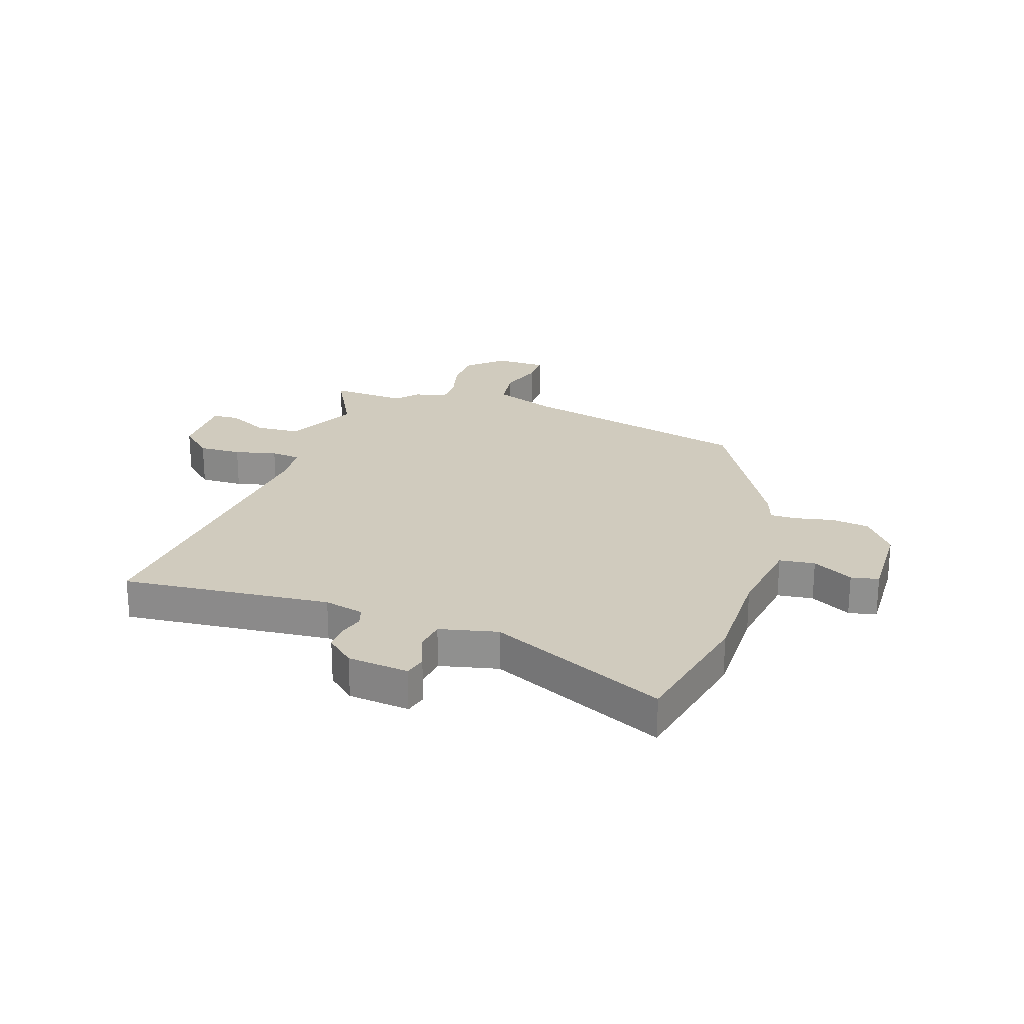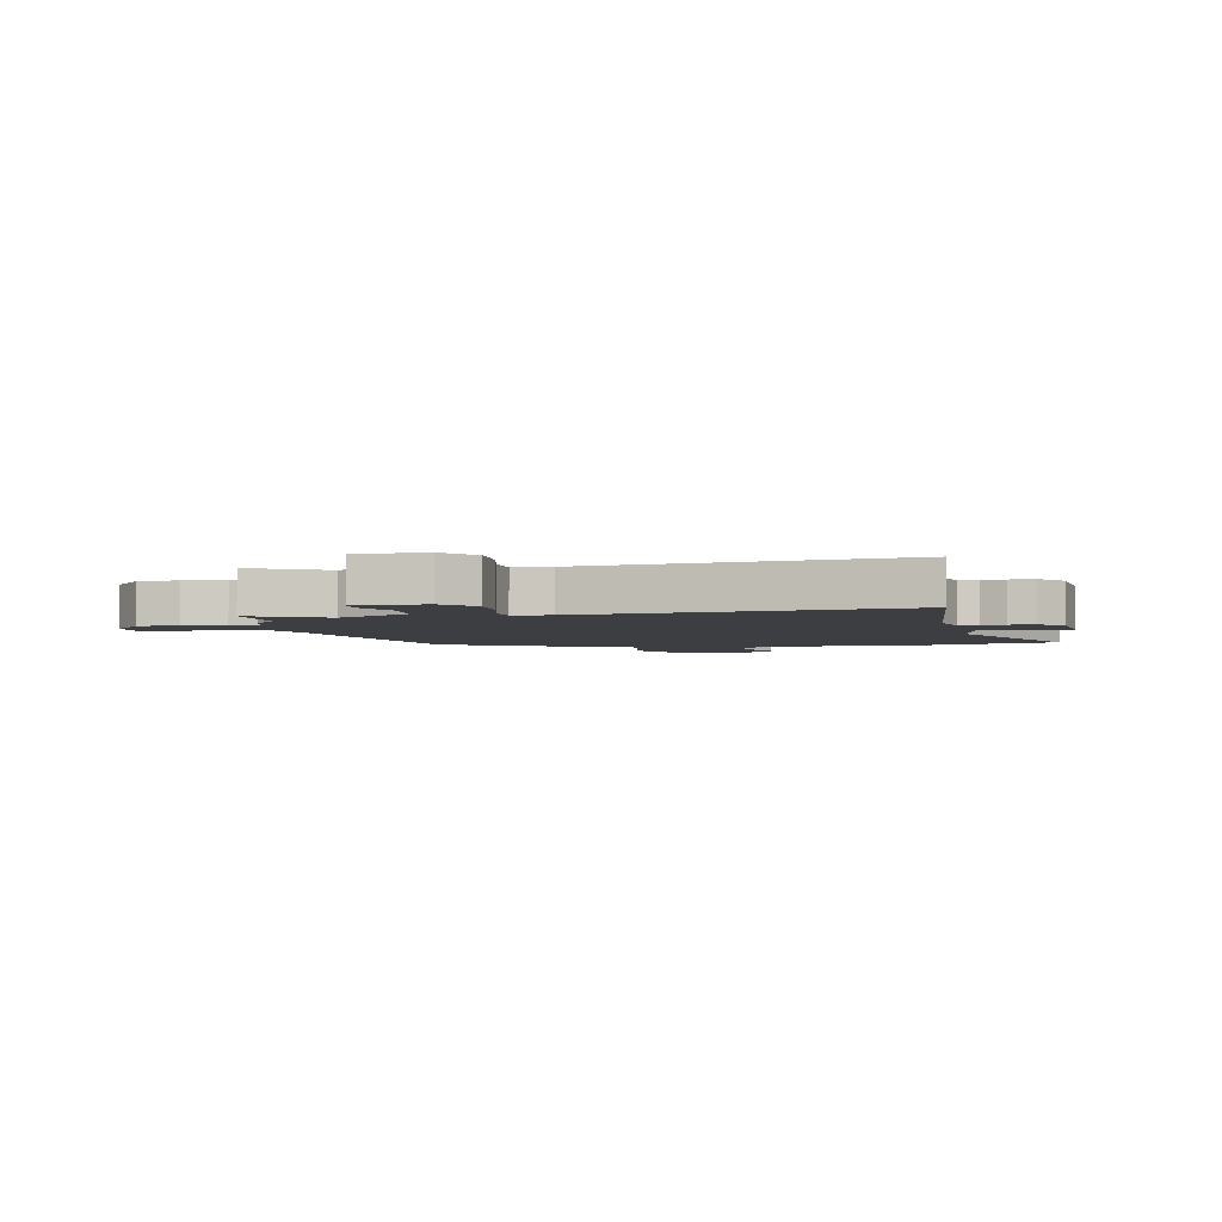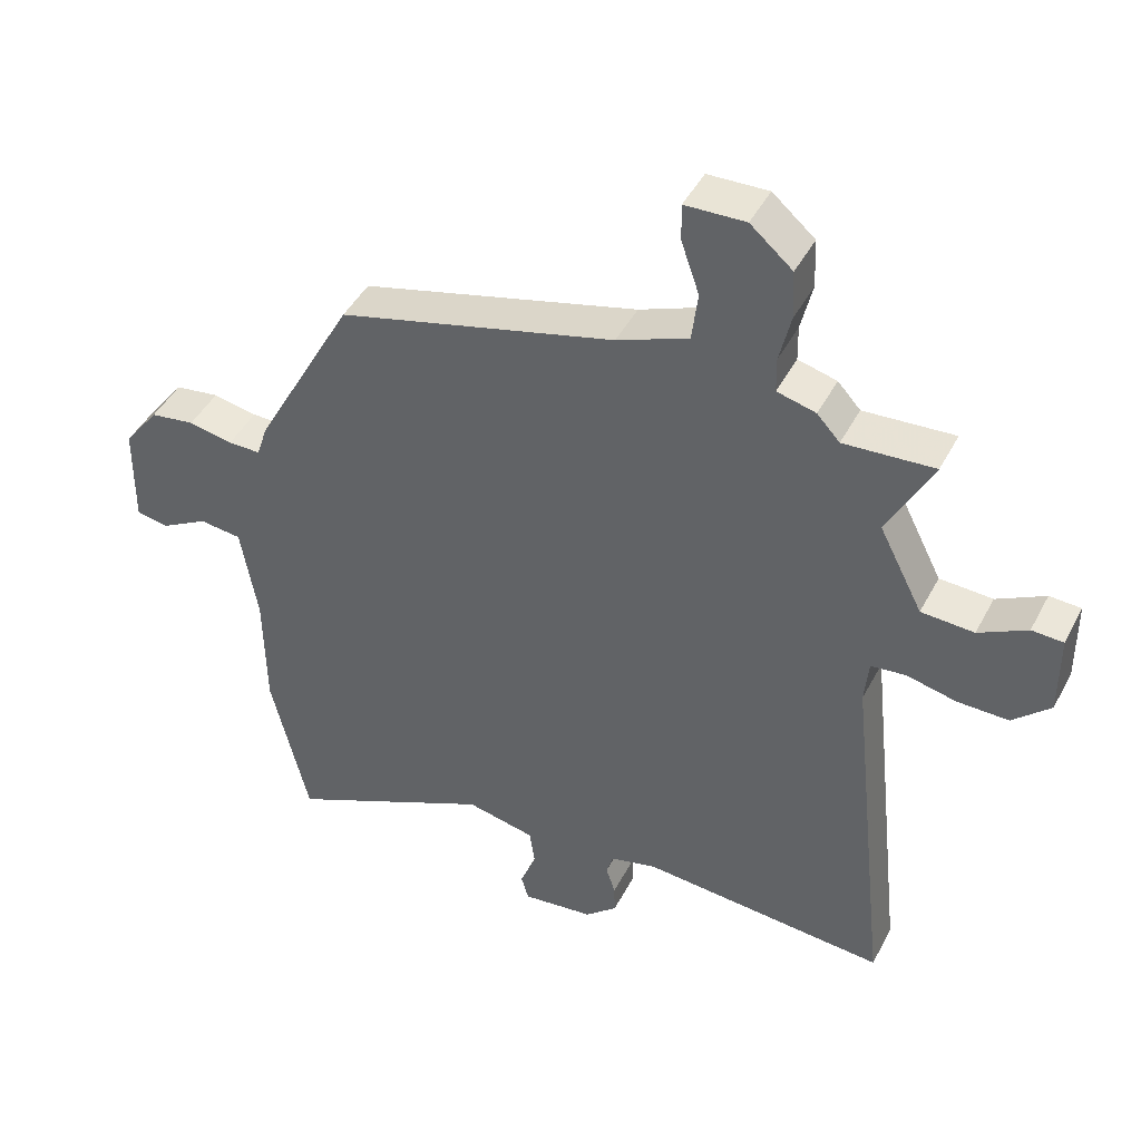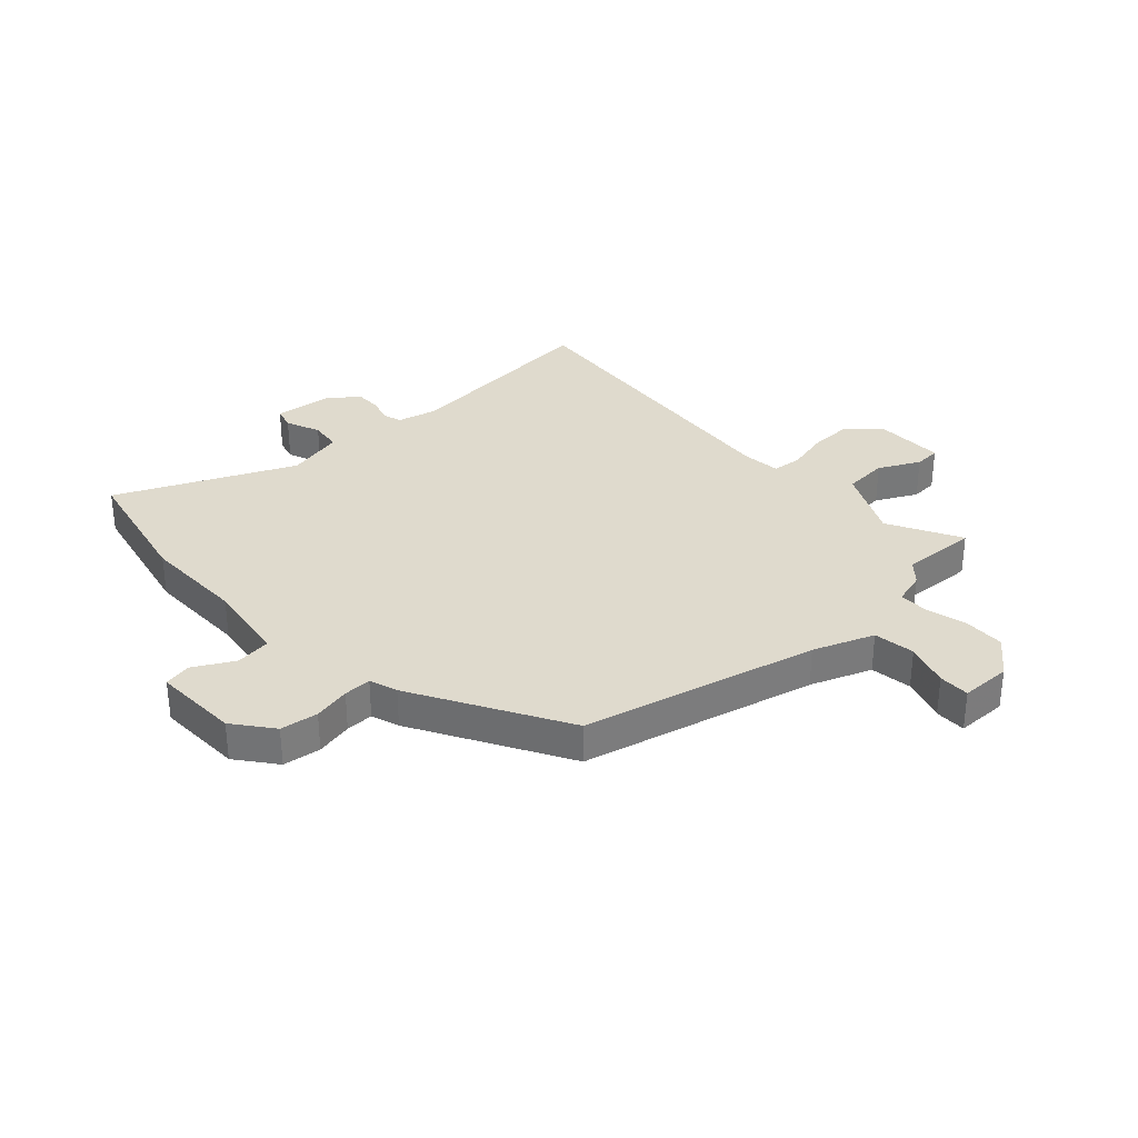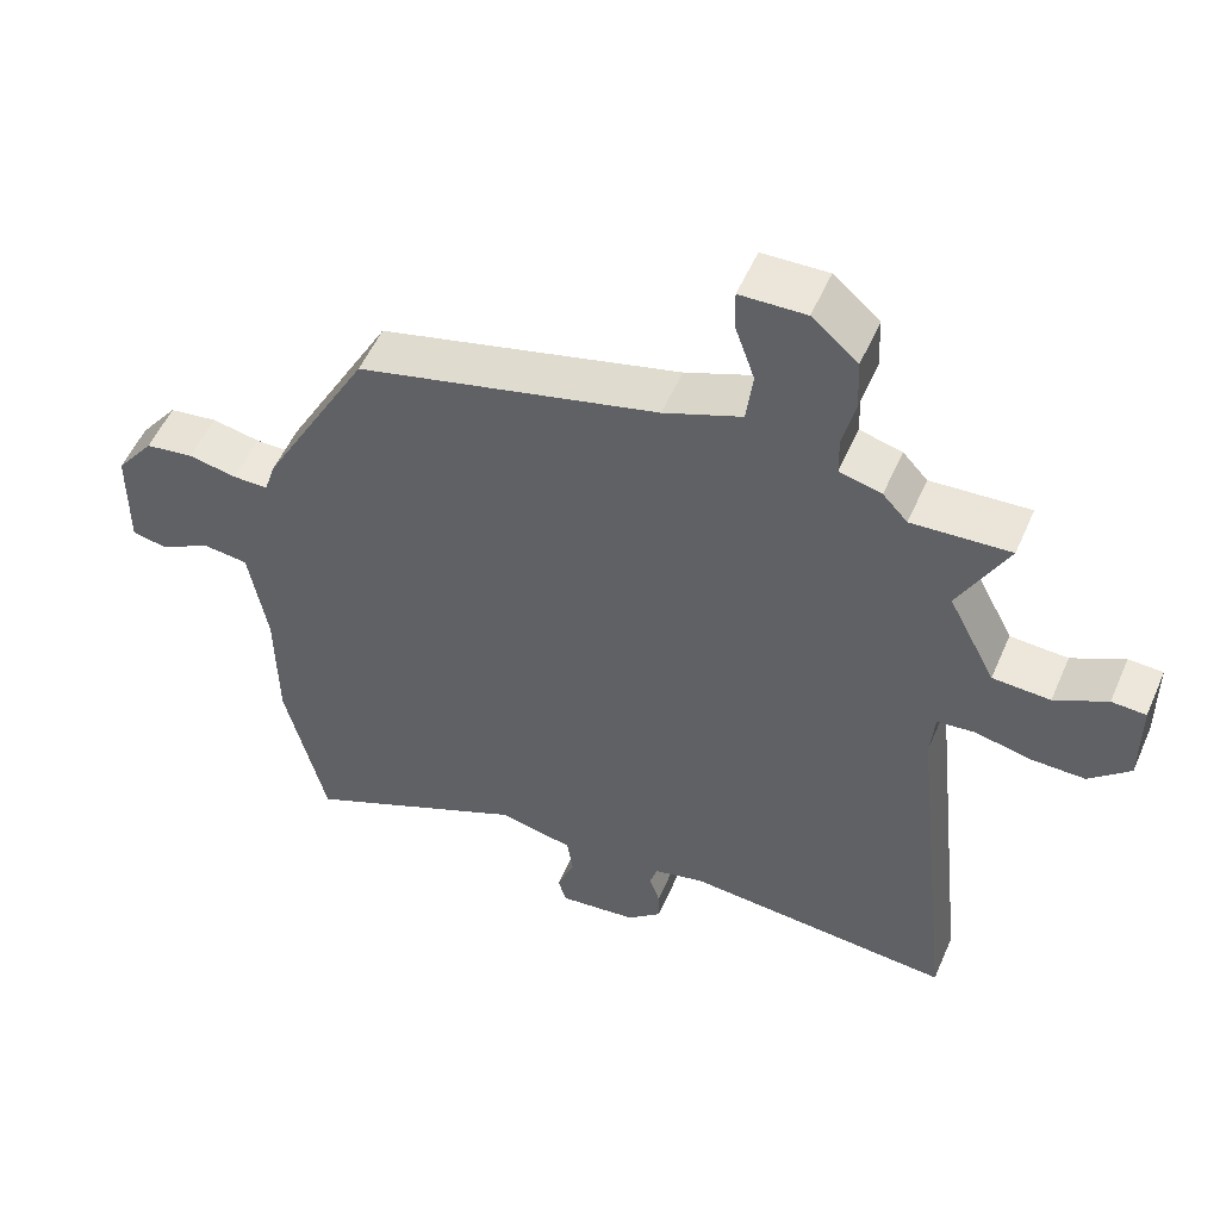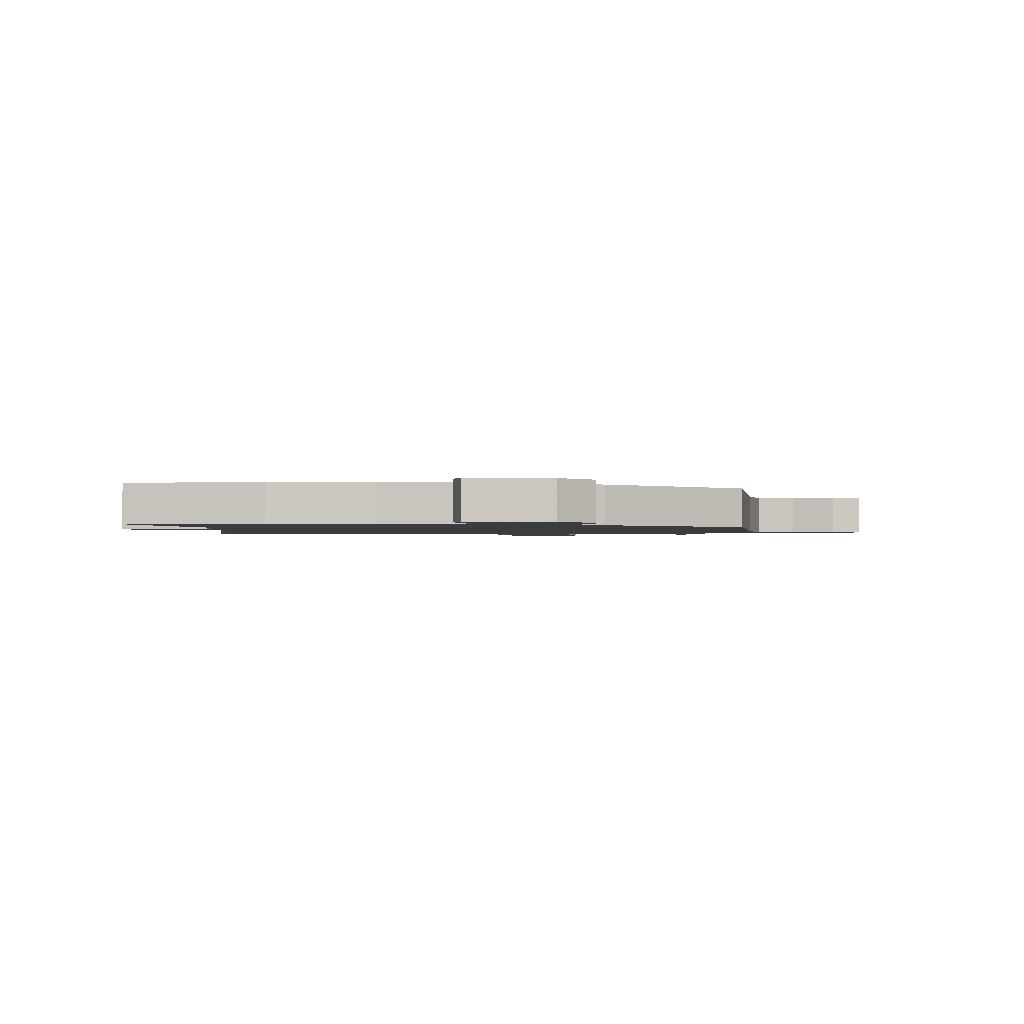
<metadata>
{"format":"obj","ext":"obj","renderer":"f3d","projection":"perspective","resolution":1024,"background":"white","views":[{"elev":23.5,"azim":-162.3,"up":"+Y"},{"elev":-3.6,"azim":101.3,"up":"+Y"},{"elev":44.7,"azim":26.3,"up":"+Z"},{"elev":32.8,"azim":-43.6,"up":"+Y"},{"elev":53.7,"azim":23.3,"up":"+Z"},{"elev":-1.5,"azim":-96.3,"up":"+Y"}]}
</metadata>
<code>
v 0.406 0.07 0.494
v 0.541 0.07 0.503
v 0.474 0.07 0.372
v 0.539 0.07 0.245
v 0.618 0.07 0.241
v 0.69 0.07 0.279
v 0.737 0.07 0.277
v 0.738 0.07 0.153
v 0.682 0.07 0.1
v 0.606 0.07 0.101
v 0.531 0.07 0.118
v 0.479 0.07 0.112
v 0.473 0.07 0.045
v 0.535 0.07 -0.519
v 0.165 0.07 -0.49
v 0.095 0.07 -0.508
v 0.085 0.07 -0.542
v 0.099 0.07 -0.585
v 0.1 0.07 -0.63
v 0.052 0.07 -0.673
v -0.056 0.07 -0.686
v -0.067 0.07 -0.647
v -0.043 0.07 -0.585
v -0.051 0.07 -0.529
v -0.154 0.07 -0.507
v -0.464 0.07 -0.654
v -0.52 0.07 -0.415
v -0.522 0.07 -0.231
v -0.547 0.07 -0.082
v -0.61 0.07 -0.075
v -0.681 0.07 -0.115
v -0.73 0.07 -0.106
v -0.728 0.07 0.048
v -0.675 0.07 0.118
v -0.608 0.07 0.128
v -0.542 0.07 0.115
v -0.493 0.07 0.115
v -0.477 0.07 0.165
v -0.328 0.07 0.438
v 0.086 0.07 0.546
v 0.193 0.07 0.589
v 0.202 0.07 0.663
v 0.175 0.07 0.741
v 0.174 0.07 0.796
v 0.264 0.07 0.799
v 0.327 0.07 0.745
v 0.33 0.07 0.672
v 0.313 0.07 0.599
v 0.314 0.07 0.546
v 0.372 0.07 0.531
v 0.406 0 0.494
v 0.541 0 0.503
v 0.474 0 0.372
v 0.539 0 0.245
v 0.618 0 0.241
v 0.69 0 0.279
v 0.737 0 0.277
v 0.738 0 0.153
v 0.682 0 0.1
v 0.606 0 0.101
v 0.531 0 0.118
v 0.479 0 0.112
v 0.473 0 0.045
v 0.535 0 -0.519
v 0.165 0 -0.49
v 0.095 0 -0.508
v 0.085 0 -0.542
v 0.099 0 -0.585
v 0.1 0 -0.63
v 0.052 0 -0.673
v -0.056 0 -0.686
v -0.067 0 -0.647
v -0.043 0 -0.585
v -0.051 0 -0.529
v -0.154 0 -0.507
v -0.464 0 -0.654
v -0.52 0 -0.415
v -0.522 0 -0.231
v -0.547 0 -0.082
v -0.61 0 -0.075
v -0.681 0 -0.115
v -0.73 0 -0.106
v -0.728 0 0.048
v -0.675 0 0.118
v -0.608 0 0.128
v -0.542 0 0.115
v -0.493 0 0.115
v -0.477 0 0.165
v -0.328 0 0.438
v 0.086 0 0.546
v 0.193 0 0.589
v 0.202 0 0.663
v 0.175 0 0.741
v 0.174 0 0.796
v 0.264 0 0.799
v 0.327 0 0.745
v 0.33 0 0.672
v 0.313 0 0.599
v 0.314 0 0.546
v 0.372 0 0.531
f 49 50 1
f 46 47 48
f 45 46 48
f 44 45 48
f 43 44 48
f 42 43 48
f 41 42 48 49
f 40 41 49 1
f 39 40 1
f 38 39 1
f 37 38 1
f 34 35 36
f 33 34 36
f 32 33 36
f 31 32 36
f 30 31 36
f 29 30 36 37
f 1 2 3
f 37 1 3
f 29 37 3
f 28 29 3
f 28 3 4
f 27 28 4
f 26 27 4
f 25 26 4
f 21 22 23
f 20 21 23
f 19 20 23
f 18 19 23
f 17 18 23
f 16 17 23 24
f 24 25 4
f 16 24 4
f 15 16 4
f 9 10 11
f 8 9 11
f 7 8 11
f 6 7 11
f 5 6 11
f 5 11 12
f 4 5 12
f 15 4 12
f 13 14 15
f 12 13 15
f 51 100 99
f 98 97 96
f 98 96 95
f 98 95 94
f 98 94 93
f 98 93 92
f 99 98 92 91
f 51 99 91 90
f 51 90 89
f 51 89 88
f 51 88 87
f 86 85 84
f 86 84 83
f 86 83 82
f 86 82 81
f 86 81 80
f 87 86 80 79
f 53 52 51
f 53 51 87
f 53 87 79
f 53 79 78
f 54 53 78
f 54 78 77
f 54 77 76
f 54 76 75
f 73 72 71
f 73 71 70
f 73 70 69
f 73 69 68
f 73 68 67
f 74 73 67 66
f 54 75 74
f 54 74 66
f 54 66 65
f 61 60 59
f 61 59 58
f 61 58 57
f 61 57 56
f 61 56 55
f 62 61 55
f 62 55 54
f 62 54 65
f 65 64 63
f 65 63 62
f 1 51 52 2
f 2 52 53 3
f 3 53 54 4
f 4 54 55 5
f 5 55 56 6
f 6 56 57 7
f 7 57 58 8
f 8 58 59 9
f 9 59 60 10
f 10 60 61 11
f 11 61 62 12
f 12 62 63 13
f 13 63 64 14
f 14 64 65 15
f 15 65 66 16
f 16 66 67 17
f 17 67 68 18
f 18 68 69 19
f 19 69 70 20
f 20 70 71 21
f 21 71 72 22
f 22 72 73 23
f 23 73 74 24
f 24 74 75 25
f 25 75 76 26
f 26 76 77 27
f 27 77 78 28
f 28 78 79 29
f 29 79 80 30
f 30 80 81 31
f 31 81 82 32
f 32 82 83 33
f 33 83 84 34
f 34 84 85 35
f 35 85 86 36
f 36 86 87 37
f 37 87 88 38
f 38 88 89 39
f 39 89 90 40
f 40 90 91 41
f 41 91 92 42
f 42 92 93 43
f 43 93 94 44
f 44 94 95 45
f 45 95 96 46
f 46 96 97 47
f 47 97 98 48
f 48 98 99 49
f 49 99 100 50
f 50 100 51 1

</code>
